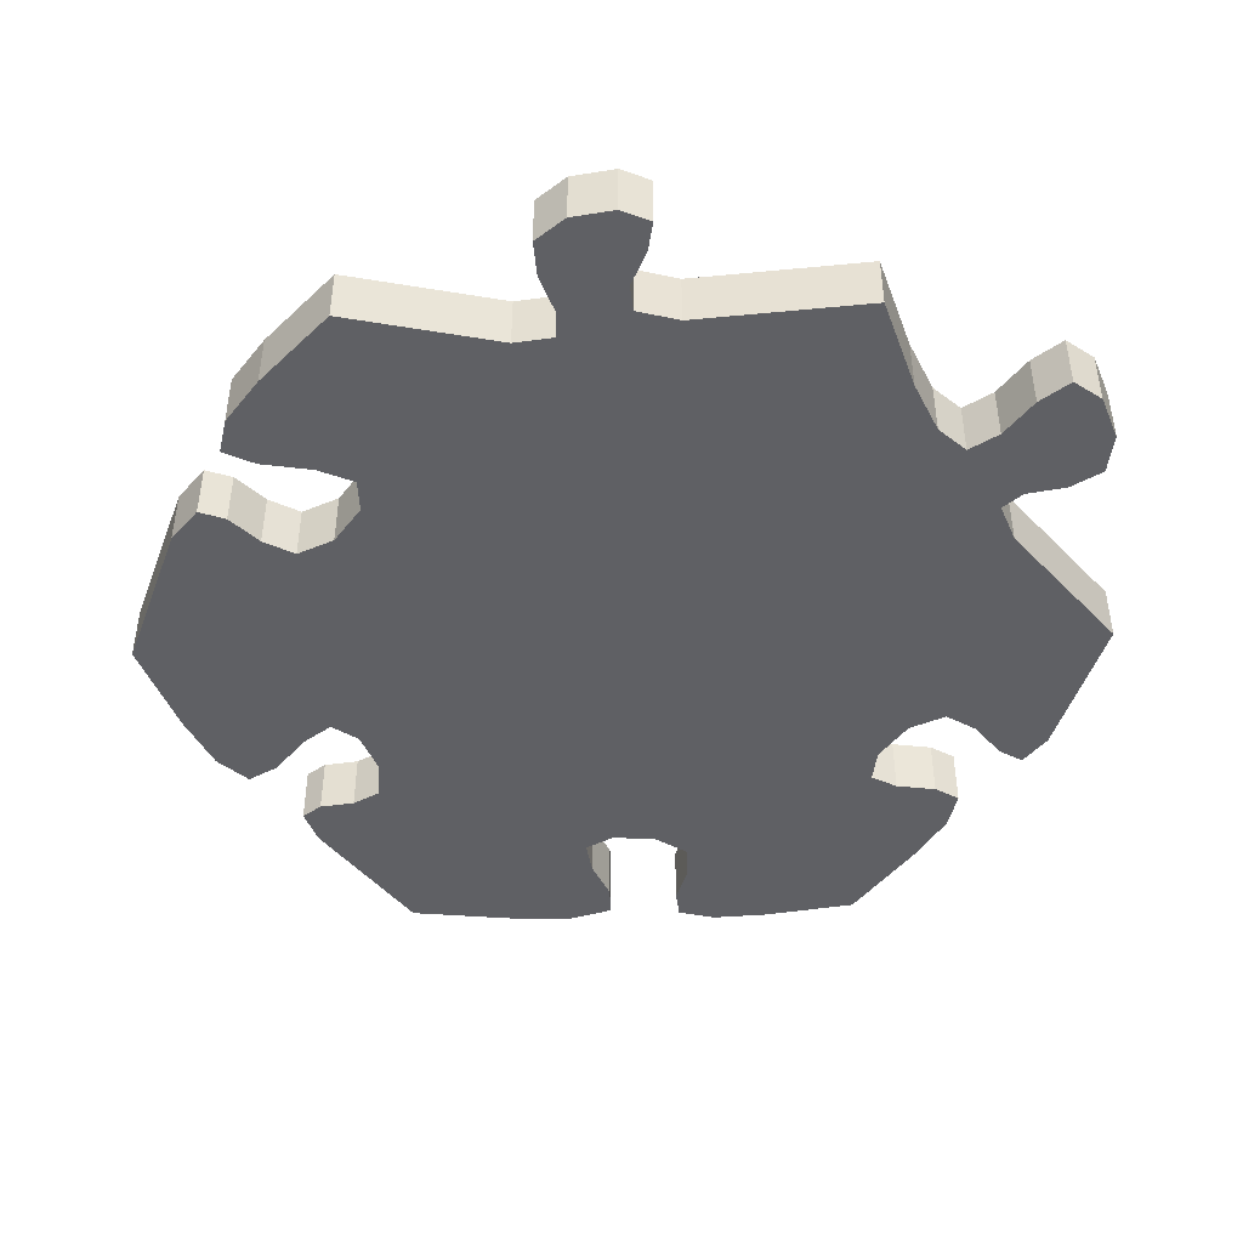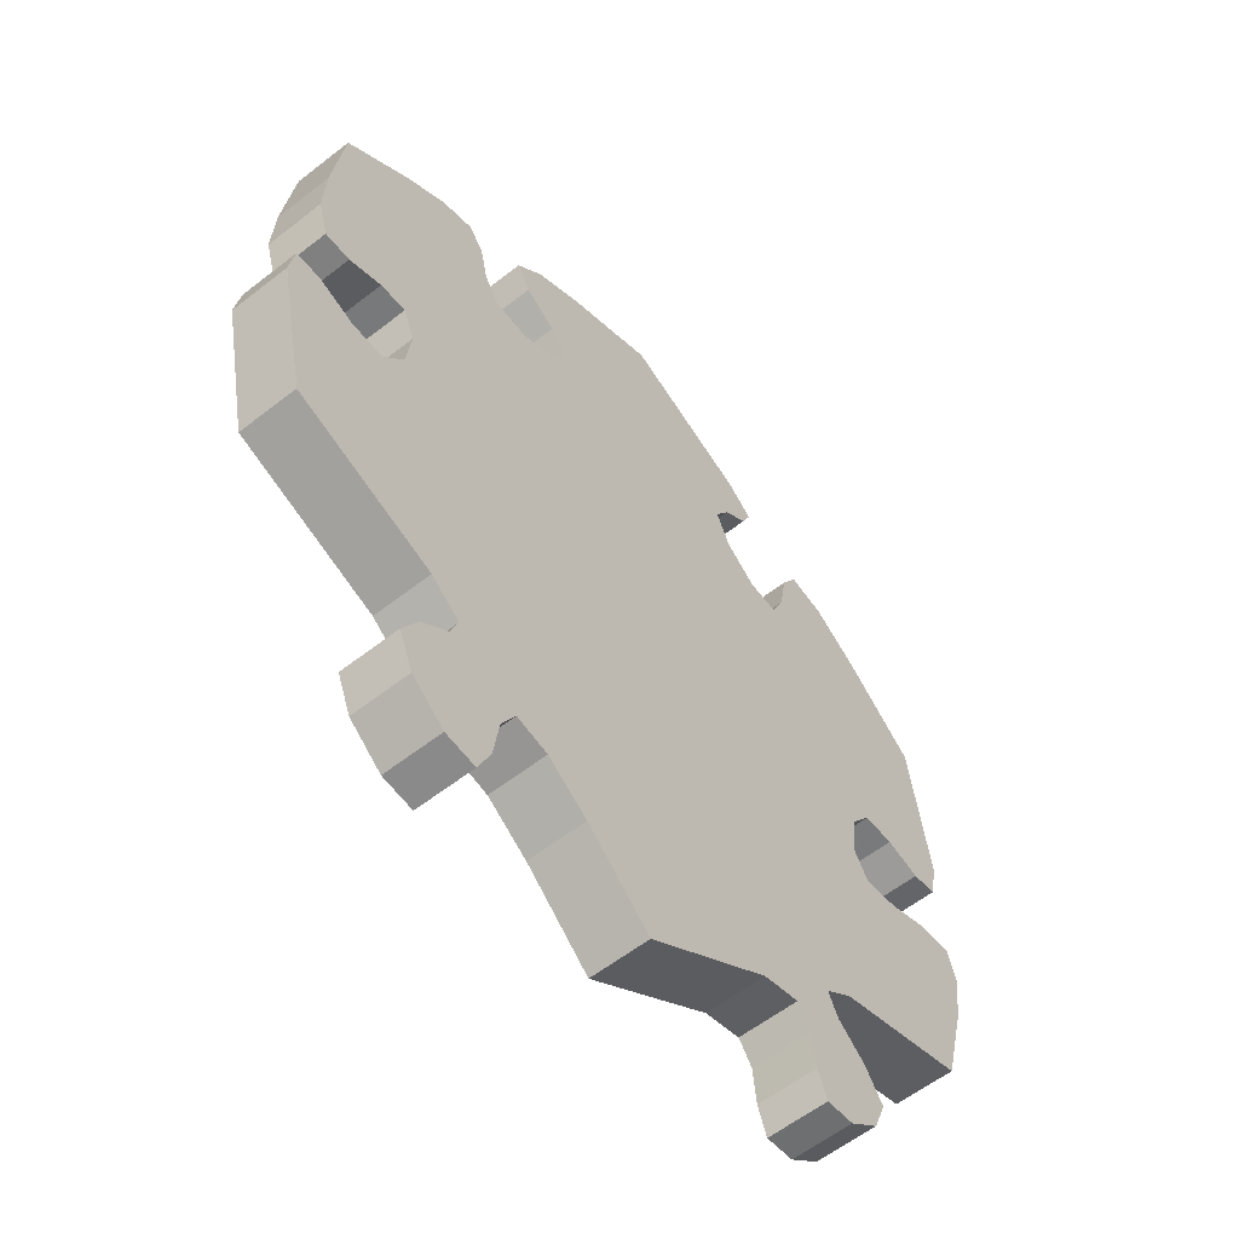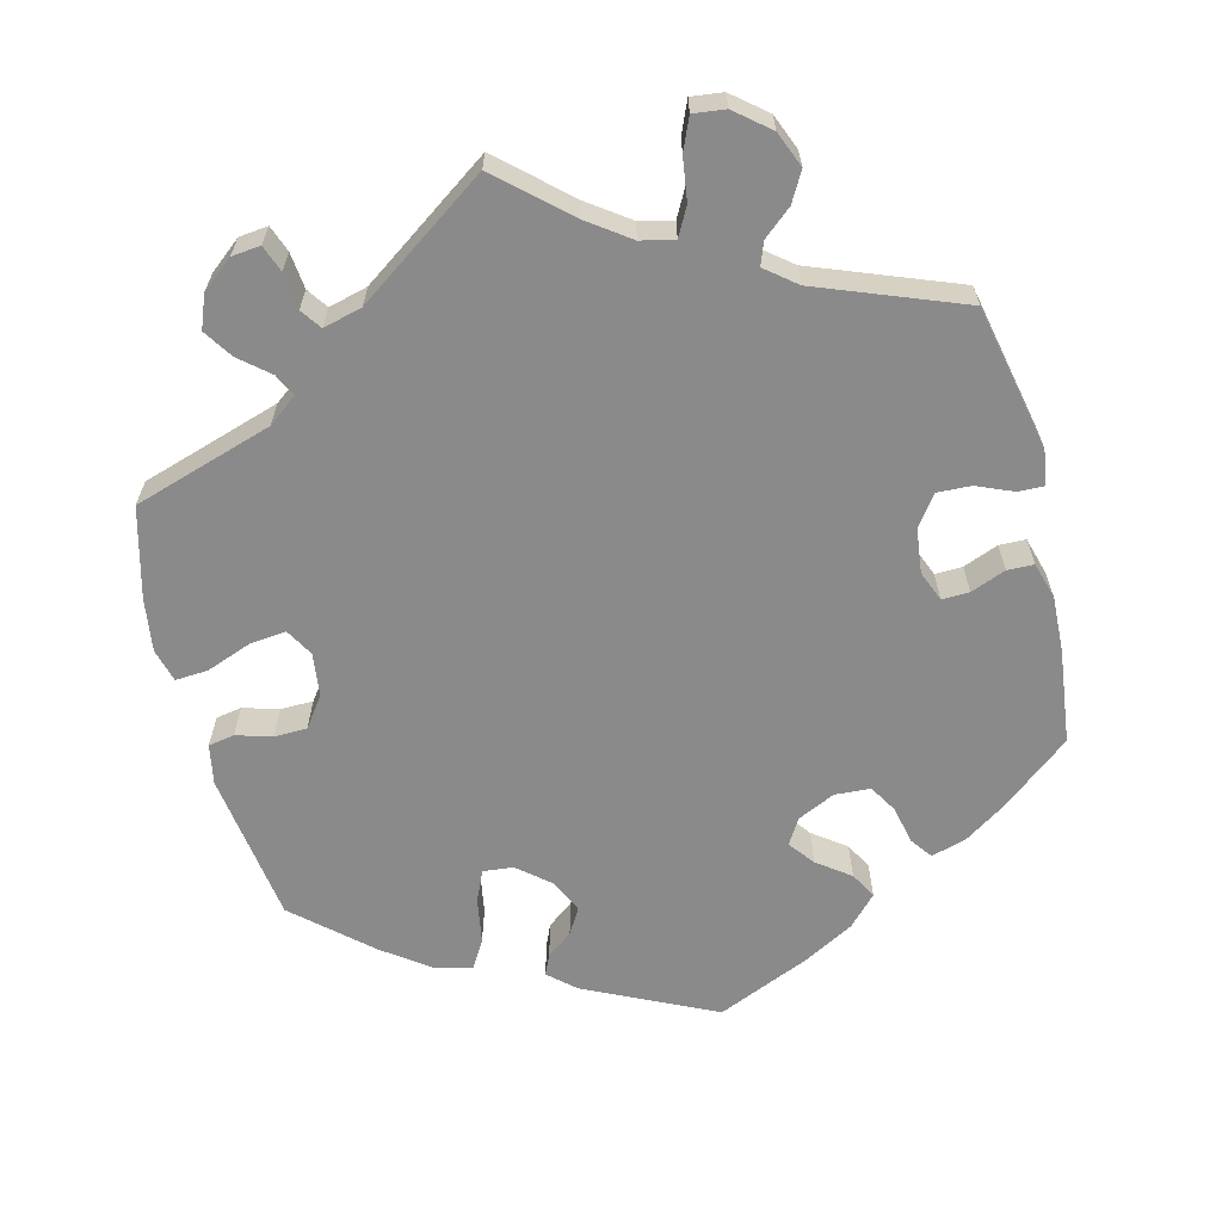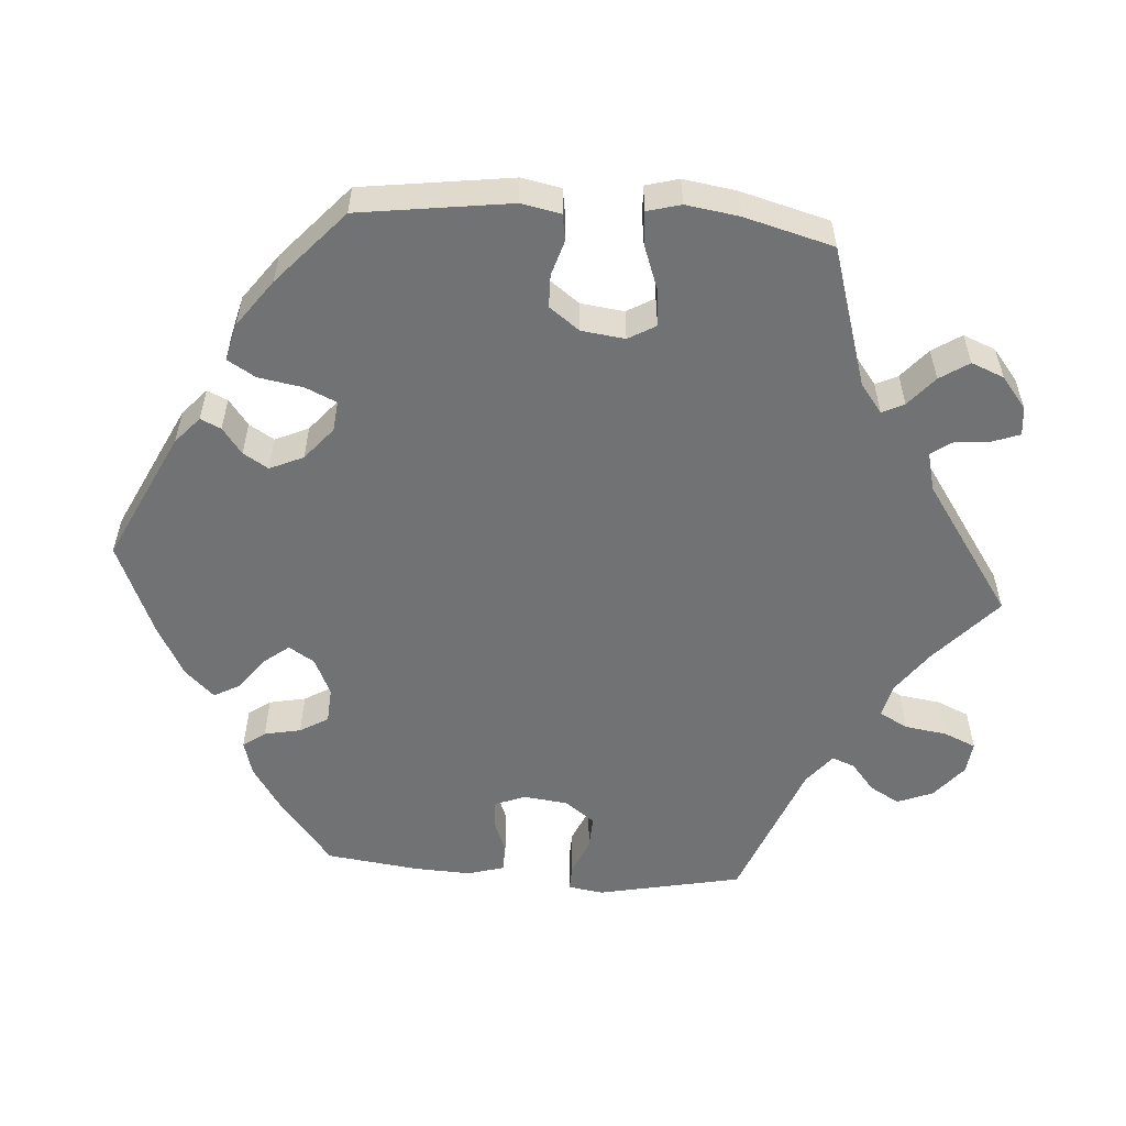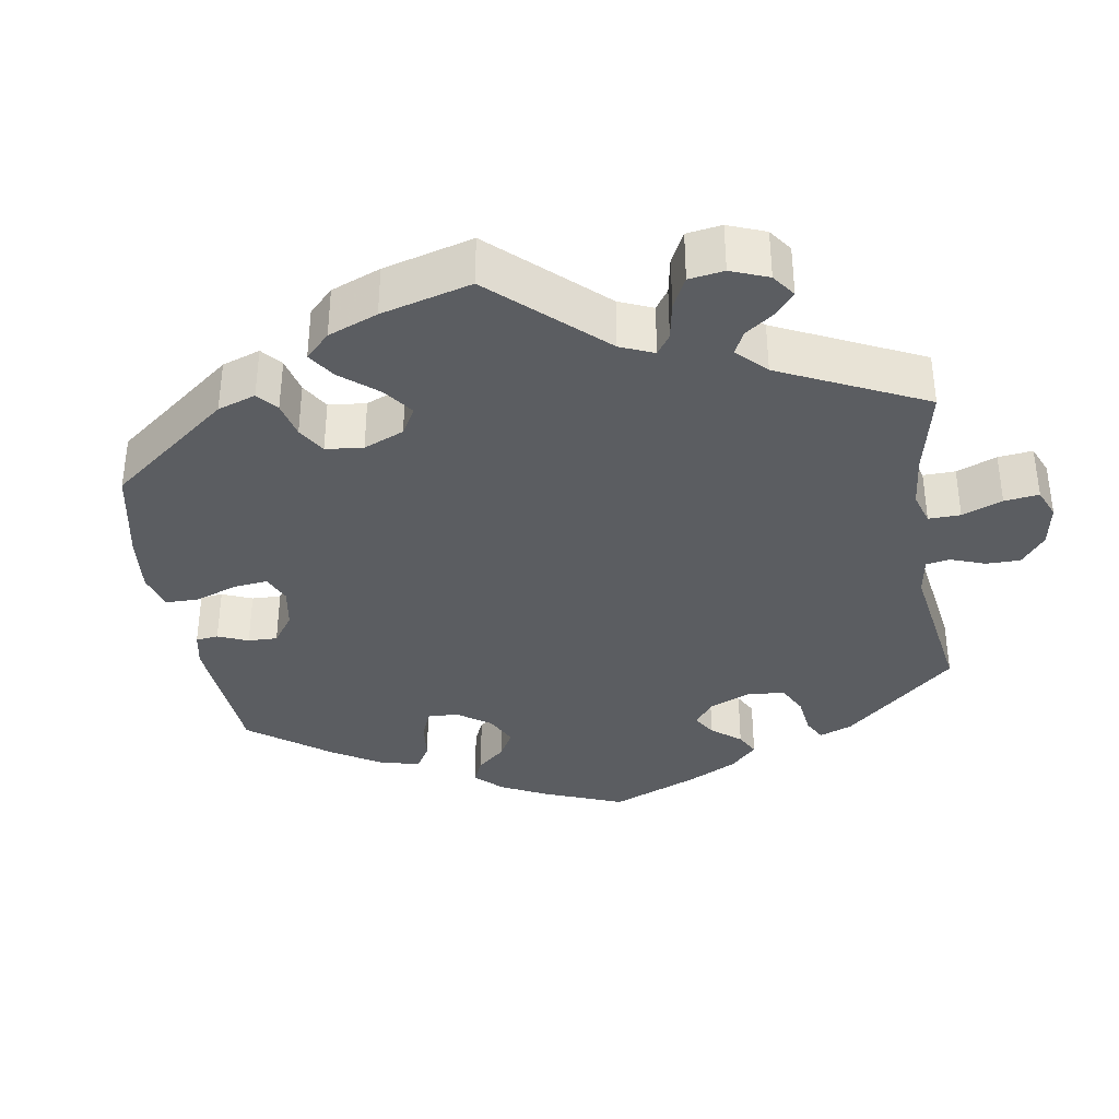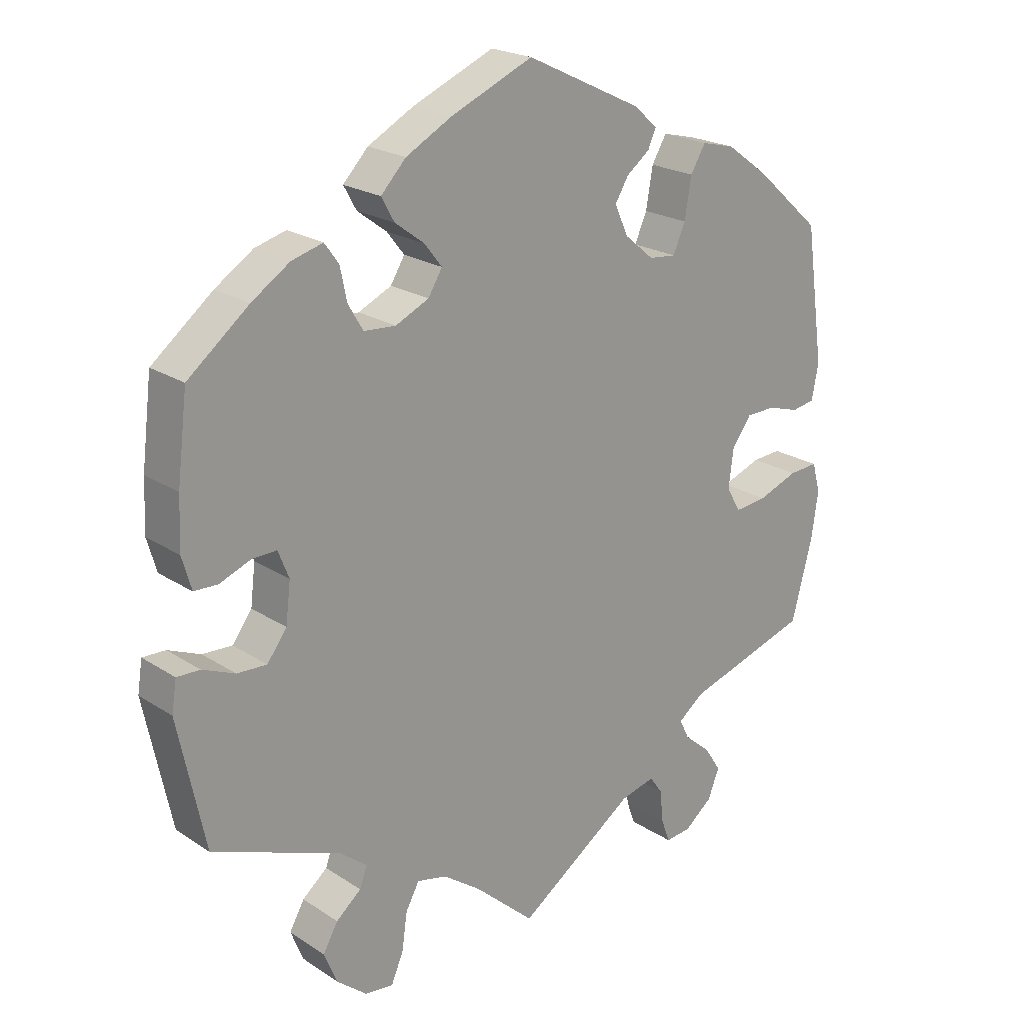
<metadata>
{"format":"obj","ext":"obj","renderer":"f3d","projection":"perspective","resolution":1024,"background":"white","views":[{"elev":-44.6,"azim":151.7,"up":"+Y"},{"elev":-58.9,"azim":-51.2,"up":"+Z"},{"elev":-63.5,"azim":-165.8,"up":"+Y"},{"elev":-55.6,"azim":85.6,"up":"+Y"},{"elev":-36.1,"azim":129.2,"up":"+Y"},{"elev":21.6,"azim":-41.2,"up":"+Z"}]}
</metadata>
<code>
v 0.17 0.07 0.496
v 0.205 0.07 0.465
v 0.193 0.07 0.438
v 0.159 0.07 0.412
v 0.139 0.07 0.379
v 0.159 0.07 0.335
v 0.202 0.07 0.299
v 0.242 0.07 0.295
v 0.26 0.07 0.336
v 0.27 0.07 0.395
v 0.292 0.07 0.432
v 0.341 0.07 0.42
v 0.403 0.07 0.375
v 0.5 0.07 0.289
v 0.528 0.07 0.09
v 0.518 0.07 0.038
v 0.484 0.07 0.032
v 0.437 0.07 0.046
v 0.394 0.07 0.045
v 0.365 0.07 0.005
v 0.358 0.07 -0.052
v 0.379 0.07 -0.088
v 0.427 0.07 -0.083
v 0.486 0.07 -0.061
v 0.529 0.07 -0.058
v 0.541 0.07 -0.102
v 0.531 0.07 -0.171
v 0.5 0.07 -0.289
v 0.317 0.07 -0.346
v 0.279 0.07 -0.375
v 0.293 0.07 -0.404
v 0.332 0.07 -0.437
v 0.357 0.07 -0.475
v 0.34 0.07 -0.518
v 0.299 0.07 -0.551
v 0.261 0.07 -0.555
v 0.248 0.07 -0.52
v 0.243 0.07 -0.472
v 0.224 0.07 -0.445
v 0.173 0.07 -0.458
v 0 0.07 -0.578
v -0.089 0.07 -0.498
v -0.145 0.07 -0.458
v -0.189 0.07 -0.448
v -0.209 0.07 -0.485
v -0.217 0.07 -0.541
v -0.235 0.07 -0.583
v -0.277 0.07 -0.578
v -0.322 0.07 -0.541
v -0.341 0.07 -0.494
v -0.319 0.07 -0.455
v -0.282 0.07 -0.424
v -0.271 0.07 -0.394
v -0.311 0.07 -0.362
v -0.501 0.07 -0.289
v -0.541 0.07 -0.099
v -0.534 0.07 -0.053
v -0.5 0.07 -0.054
v -0.452 0.07 -0.074
v -0.408 0.07 -0.076
v -0.379 0.07 -0.037
v -0.372 0.07 0.022
v -0.388 0.07 0.062
v -0.424 0.07 0.061
v -0.47 0.07 0.043
v -0.505 0.07 0.044
v -0.519 0.07 0.092
v -0.516 0.07 0.166
v -0.501 0.07 0.289
v -0.411 0.07 0.361
v -0.355 0.07 0.398
v -0.309 0.07 0.411
v -0.288 0.07 0.382
v -0.278 0.07 0.334
v -0.256 0.07 0.297
v -0.209 0.07 0.294
v -0.16 0.07 0.317
v -0.139 0.07 0.351
v -0.165 0.07 0.384
v -0.208 0.07 0.416
v -0.227 0.07 0.45
v -0.19 0.07 0.489
v -0.122 0.07 0.526
v -0.001 0.07 0.578
v 0.17 0 0.496
v 0.205 0 0.465
v 0.193 0 0.438
v 0.159 0 0.412
v 0.139 0 0.379
v 0.159 0 0.335
v 0.202 0 0.299
v 0.242 0 0.295
v 0.26 0 0.336
v 0.27 0 0.395
v 0.292 0 0.432
v 0.341 0 0.42
v 0.403 0 0.375
v 0.5 0 0.289
v 0.528 0 0.09
v 0.518 0 0.038
v 0.484 0 0.032
v 0.437 0 0.046
v 0.394 0 0.045
v 0.365 0 0.005
v 0.358 0 -0.052
v 0.379 0 -0.088
v 0.427 0 -0.083
v 0.486 0 -0.061
v 0.529 0 -0.058
v 0.541 0 -0.102
v 0.531 0 -0.171
v 0.5 0 -0.289
v 0.317 0 -0.346
v 0.279 0 -0.375
v 0.293 0 -0.404
v 0.332 0 -0.437
v 0.357 0 -0.475
v 0.34 0 -0.518
v 0.299 0 -0.551
v 0.261 0 -0.555
v 0.248 0 -0.52
v 0.243 0 -0.472
v 0.224 0 -0.445
v 0.173 0 -0.458
v 0 0 -0.578
v -0.089 0 -0.498
v -0.145 0 -0.458
v -0.189 0 -0.448
v -0.209 0 -0.485
v -0.217 0 -0.541
v -0.235 0 -0.583
v -0.277 0 -0.578
v -0.322 0 -0.541
v -0.341 0 -0.494
v -0.319 0 -0.455
v -0.282 0 -0.424
v -0.271 0 -0.394
v -0.311 0 -0.362
v -0.501 0 -0.289
v -0.541 0 -0.099
v -0.534 0 -0.053
v -0.5 0 -0.054
v -0.452 0 -0.074
v -0.408 0 -0.076
v -0.379 0 -0.037
v -0.372 0 0.022
v -0.388 0 0.062
v -0.424 0 0.061
v -0.47 0 0.043
v -0.505 0 0.044
v -0.519 0 0.092
v -0.516 0 0.166
v -0.501 0 0.289
v -0.411 0 0.361
v -0.355 0 0.398
v -0.309 0 0.411
v -0.288 0 0.382
v -0.278 0 0.334
v -0.256 0 0.297
v -0.209 0 0.294
v -0.16 0 0.317
v -0.139 0 0.351
v -0.165 0 0.384
v -0.208 0 0.416
v -0.227 0 0.45
v -0.19 0 0.489
v -0.122 0 0.526
v -0.001 0 0.578
f 79 80 81 82
f 78 79 82 83
f 71 72 73 74
f 71 74 75
f 70 71 75
f 69 70 75
f 68 69 75 76
f 64 65 66 67
f 63 64 67 68
f 56 57 58 59
f 54 55 56 59
f 53 54 59 60
f 49 50 51 52
f 49 52 53
f 48 49 53
f 45 46 47 48
f 44 45 48 53
f 43 44 53 60
f 40 41 42
f 39 40 42 43
f 35 36 37 38
f 35 38 39
f 34 35 39
f 31 32 33 34
f 30 31 34 39
f 26 27 28 29
f 26 29 30
f 23 24 25 26
f 22 23 26 30
f 21 22 30 39
f 15 16 17 18
f 15 18 19
f 14 15 19
f 13 14 19 20
f 9 10 11 12
f 8 9 12 13
f 1 2 3 4
f 1 4 5
f 78 83 84 1
f 63 68 76
f 62 63 76 77
f 61 62 77
f 39 43 60 61
f 39 61 77
f 8 13 20 21
f 7 8 21 39
f 6 7 39 77
f 77 78 1 5
f 5 6 77
f 166 165 164 163
f 167 166 163 162
f 158 157 156 155
f 159 158 155
f 159 155 154
f 159 154 153
f 160 159 153 152
f 151 150 149 148
f 152 151 148 147
f 143 142 141 140
f 143 140 139 138
f 144 143 138 137
f 136 135 134 133
f 137 136 133
f 137 133 132
f 132 131 130 129
f 137 132 129 128
f 144 137 128 127
f 126 125 124
f 127 126 124 123
f 122 121 120 119
f 123 122 119
f 123 119 118
f 118 117 116 115
f 123 118 115 114
f 113 112 111 110
f 114 113 110
f 110 109 108 107
f 114 110 107 106
f 123 114 106 105
f 102 101 100 99
f 103 102 99
f 103 99 98
f 104 103 98 97
f 96 95 94 93
f 97 96 93 92
f 88 87 86 85
f 89 88 85
f 85 168 167 162
f 160 152 147
f 161 160 147 146
f 161 146 145
f 145 144 127 123
f 161 145 123
f 105 104 97 92
f 123 105 92 91
f 161 123 91 90
f 89 85 162 161
f 161 90 89
f 1 85 86 2
f 2 86 87 3
f 3 87 88 4
f 4 88 89 5
f 5 89 90 6
f 6 90 91 7
f 7 91 92 8
f 8 92 93 9
f 9 93 94 10
f 10 94 95 11
f 11 95 96 12
f 12 96 97 13
f 13 97 98 14
f 14 98 99 15
f 15 99 100 16
f 16 100 101 17
f 17 101 102 18
f 18 102 103 19
f 19 103 104 20
f 20 104 105 21
f 21 105 106 22
f 22 106 107 23
f 23 107 108 24
f 24 108 109 25
f 25 109 110 26
f 26 110 111 27
f 27 111 112 28
f 28 112 113 29
f 29 113 114 30
f 30 114 115 31
f 31 115 116 32
f 32 116 117 33
f 33 117 118 34
f 34 118 119 35
f 35 119 120 36
f 36 120 121 37
f 37 121 122 38
f 38 122 123 39
f 39 123 124 40
f 40 124 125 41
f 41 125 126 42
f 42 126 127 43
f 43 127 128 44
f 44 128 129 45
f 45 129 130 46
f 46 130 131 47
f 47 131 132 48
f 48 132 133 49
f 49 133 134 50
f 50 134 135 51
f 51 135 136 52
f 52 136 137 53
f 53 137 138 54
f 54 138 139 55
f 55 139 140 56
f 56 140 141 57
f 57 141 142 58
f 58 142 143 59
f 59 143 144 60
f 60 144 145 61
f 61 145 146 62
f 62 146 147 63
f 63 147 148 64
f 64 148 149 65
f 65 149 150 66
f 66 150 151 67
f 67 151 152 68
f 68 152 153 69
f 69 153 154 70
f 70 154 155 71
f 71 155 156 72
f 72 156 157 73
f 73 157 158 74
f 74 158 159 75
f 75 159 160 76
f 76 160 161 77
f 77 161 162 78
f 78 162 163 79
f 79 163 164 80
f 80 164 165 81
f 81 165 166 82
f 82 166 167 83
f 83 167 168 84
f 84 168 85 1

</code>
